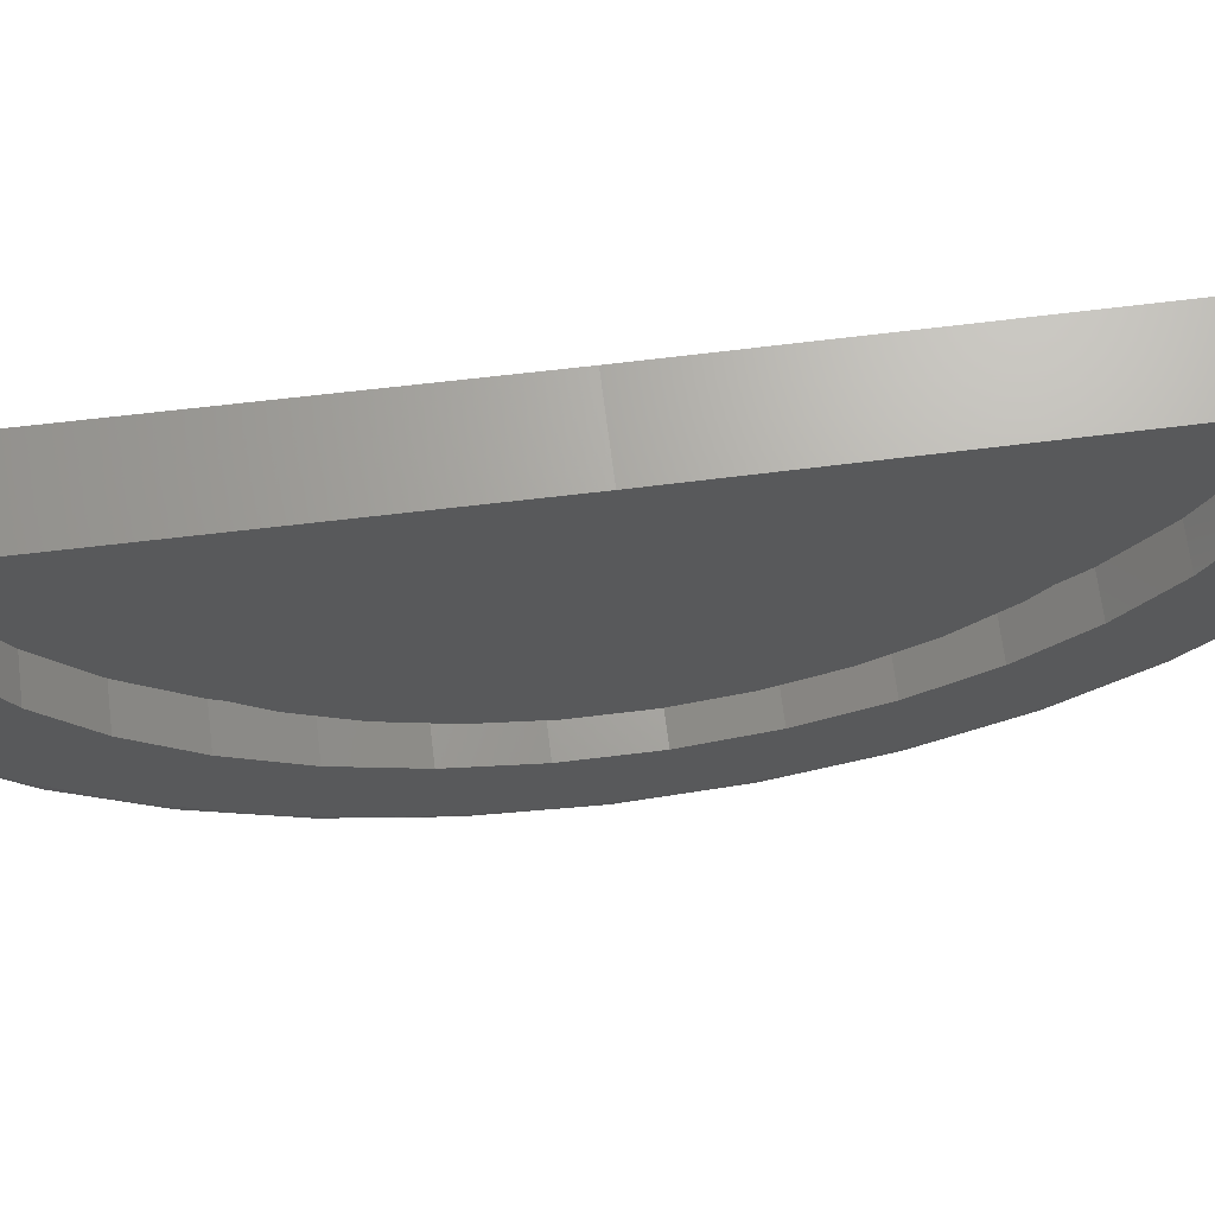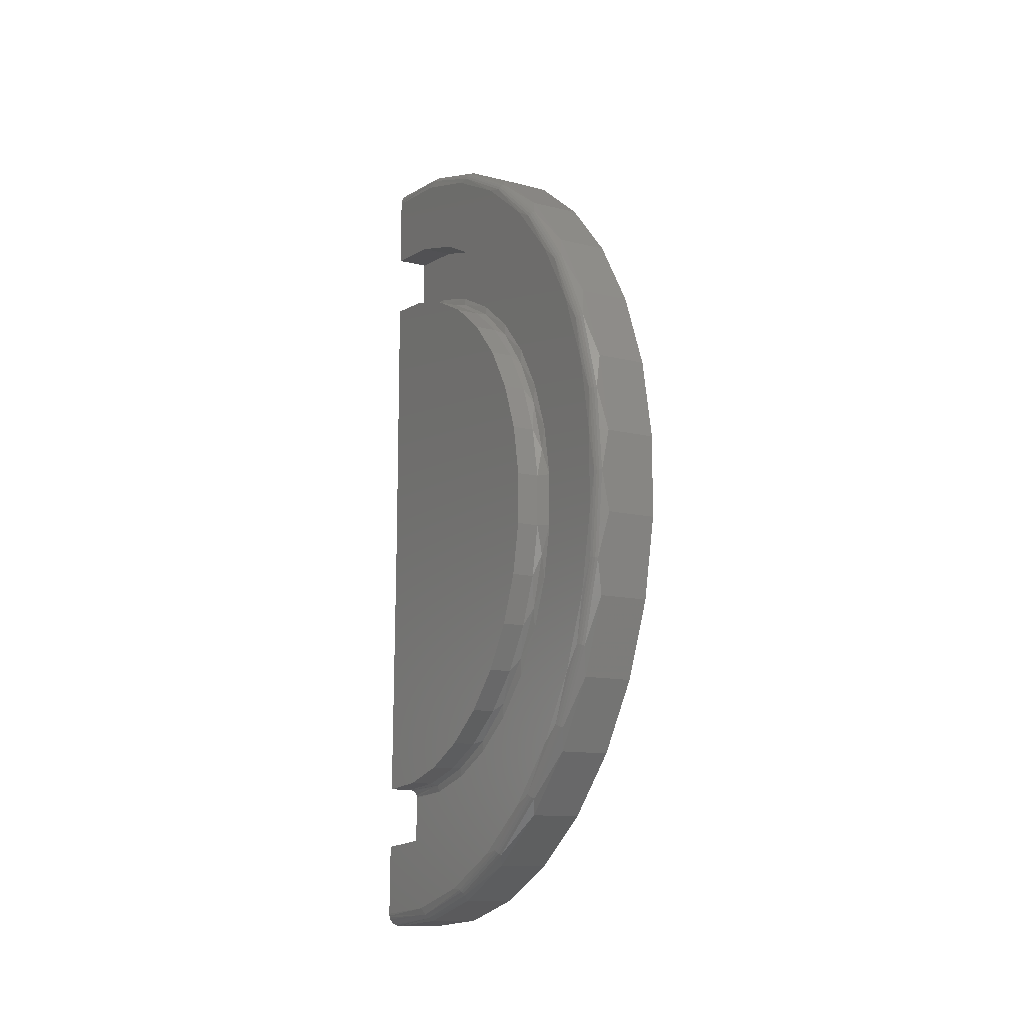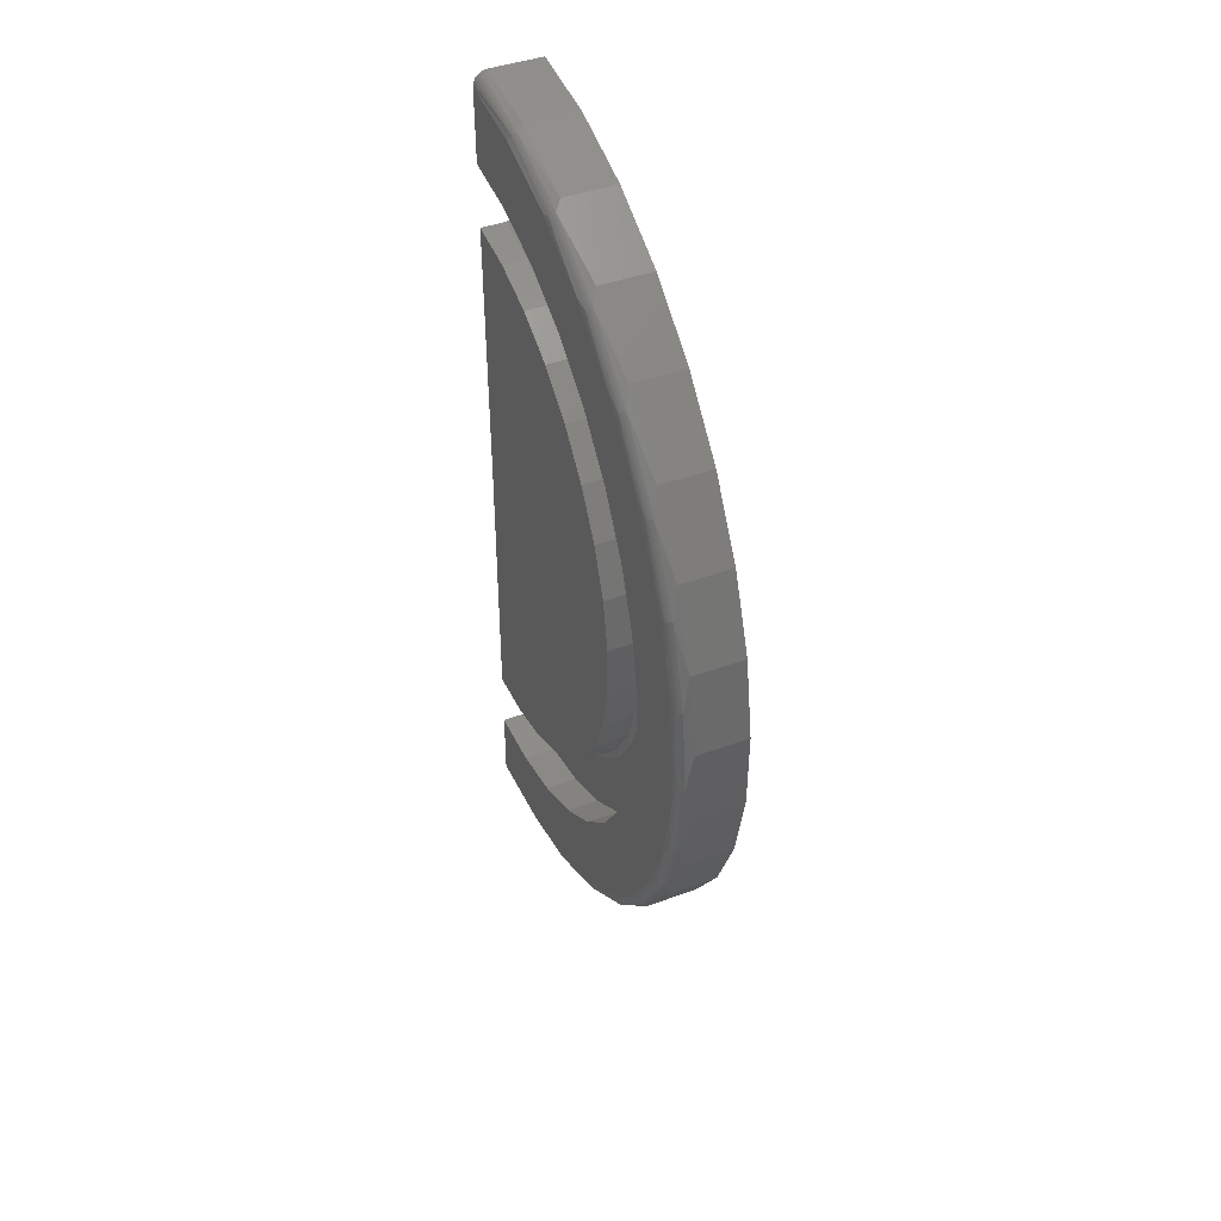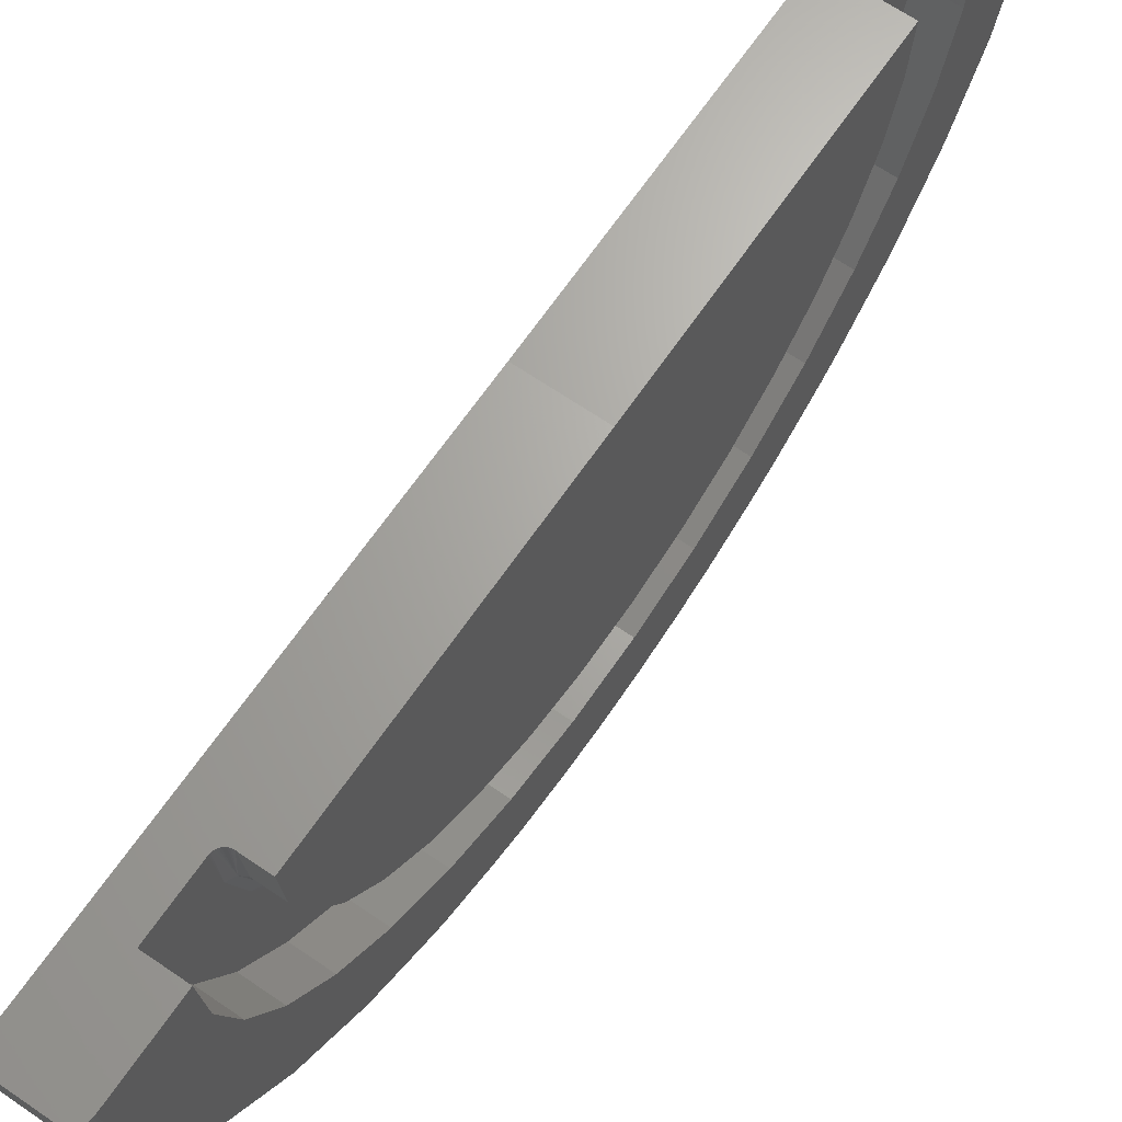
<metadata>
{"format":"stl","ext":"stl","renderer":"f3d","projection":"perspective","resolution":1024,"background":"white","views":[{"elev":67.2,"azim":-97.1,"up":"+Y"},{"elev":-12.4,"azim":-29.9,"up":"+Z"},{"elev":44.2,"azim":-23.0,"up":"+Z"},{"elev":67.1,"azim":-145.6,"up":"+Y"}]}
</metadata>
<code>
# stl→obj: 254 verts, 504 faces
v -0.1094 0.00603 -0.4894
v -0.06974 0.00603 -0.4894
v -0.1094 -0.08436 -0.4822
v -0.06974 -0.08436 -0.4822
v -0.1094 -0.1718 -0.4583
v -0.06974 -0.1718 -0.4583
v -0.1094 -0.2534 -0.4188
v -0.06974 -0.2534 -0.4188
v -0.1094 -0.3263 -0.3648
v -0.06974 -0.3263 -0.3648
v -0.1094 -0.388 -0.2984
v -0.06974 -0.388 -0.2984
v -0.1094 -0.4364 -0.2217
v -0.06974 -0.4364 -0.2217
v -0.1094 -0.4698 -0.1374
v -0.06974 -0.4698 -0.1374
v -0.1094 -0.4871 -0.04834
v -0.06974 -0.4871 -0.04834
v -0.1094 -0.4876 0.04234
v -0.06974 -0.4876 0.04234
v -0.1094 -0.4715 0.1316
v -0.06974 -0.4715 0.1316
v -0.1094 -0.4391 0.2163
v -0.06974 -0.4391 0.2163
v -0.1094 -0.3917 0.2936
v -0.06974 -0.3917 0.2936
v -0.1094 -0.3308 0.3608
v -0.06974 -0.3308 0.3608
v -0.1094 -0.2586 0.4156
v -0.06974 -0.2586 0.4156
v -0.1094 -0.1775 0.4562
v -0.06974 -0.1775 0.4562
v -0.1094 -0.09029 0.4811
v -0.06974 -0.09029 0.4811
v -0.1094 1.664e-33 0.4895
v -0.06974 2.2e-18 0.4895
v -0.05411 -0.2668 0.4289
v -0.05411 -0.4055 0.4422
v -0.05411 -0.1831 0.4707
v -0.05411 -0.3107 -0.5133
v -0.05411 -0.08705 -0.4975
v -0.05411 0.006223 -0.5051
v -0.05411 -0.317 0.5094
v -0.05411 -0.2176 0.5592
v -0.05411 3.068e-18 0.5051
v -0.05411 -0.09317 0.4964
v -0.05411 -0.1107 0.5897
v -0.05411 3.068e-18 0.6
v -0.05411 -0.4865 0.1358
v -0.05411 -0.5779 0.1613
v -0.05411 -0.4531 0.2232
v -0.05411 -0.5383 0.2651
v -0.05411 -0.4042 0.3029
v -0.05411 -0.4801 0.3598
v -0.05411 -0.3414 0.3723
v -0.05411 -0.4004 -0.3079
v -0.05411 -0.5349 -0.2717
v -0.05411 -0.4503 -0.2287
v -0.05411 -0.5759 -0.1684
v -0.05411 -0.4848 -0.1417
v -0.05411 -0.5971 -0.05926
v -0.05411 -0.5026 -0.04988
v -0.05411 -0.5978 0.0519
v -0.05411 -0.5032 0.04369
v -0.05411 -0.1773 -0.4729
v -0.05411 -0.4 -0.4472
v -0.05411 -0.2615 -0.4321
v -0.05411 -0.4756 -0.3657
v -0.05411 -0.3368 -0.3765
v -0.05411 -0.1034 -0.591
v -0.05411 -0.2107 -0.5618
v -0.05411 0.007392 -0.6
v -0.09305 9.065e-19 0.7489
v -0.08944 1.106e-18 0.7497
v -0.08594 1.301e-18 0.75
v -0.1094 2.039e-33 0.6
v -0.1094 2.47e-33 0.7266
v 0.001151 6.135e-18 -6.768e-18
v -0.1094 0 0
v -0.06729 2.336e-18 0.4897
v -0.06489 2.469e-18 0.4902
v -0.06262 2.596e-18 0.4912
v -0.06052 2.712e-18 0.4925
v -0.05865 2.816e-18 0.4941
v -0.05706 2.904e-18 0.496
v -0.05578 2.975e-18 0.4981
v -0.05485 3.027e-18 0.5004
v -0.05429 3.058e-18 0.5028
v 0.001151 6.135e-18 0.75
v -0.1091 1.608e-20 0.7302
v -0.1082 6.414e-20 0.7338
v -0.1068 1.43e-19 0.7372
v -0.1049 2.506e-19 0.7404
v -0.1025 3.844e-19 0.7432
v -0.09963 5.41e-19 0.7456
v -0.09647 7.165e-19 0.7475
v -0.08594 0.00924 -0.7499
v -0.08944 0.009236 -0.7497
v -0.09305 0.009226 -0.7488
v -0.1094 0.008951 -0.7265
v -0.1094 0.007392 -0.6
v -0.05429 0.006194 -0.5027
v -0.05485 0.006164 -0.5003
v -0.05578 0.006136 -0.498
v -0.05706 0.00611 -0.4959
v -0.05865 0.006087 -0.4941
v -0.06052 0.006067 -0.4924
v -0.06262 0.006051 -0.4912
v -0.06489 0.00604 -0.4902
v -0.06729 0.006033 -0.4896
v 0.001151 0.00924 -0.7499
v -0.09647 0.009209 -0.7474
v -0.09963 0.009185 -0.7455
v -0.1025 0.009156 -0.7431
v -0.1049 0.009121 -0.7403
v -0.1068 0.009083 -0.7372
v -0.1082 0.009041 -0.7338
v -0.1091 0.008996 -0.7302
v -0.05869 -0.1898 0.4562
v -0.05869 -0.2754 0.4102
v -0.05869 -0.3504 0.3483
v -0.05869 -0.4118 0.2729
v -0.05869 -0.4573 0.187
v -0.05869 -0.4851 0.09377
v -0.05869 -0.4839 -0.09974
v -0.05869 -0.455 -0.1926
v -0.05869 -0.4084 -0.2779
v -0.05869 -0.3461 -0.3526
v -0.05869 -0.2704 -0.4135
v -0.05869 -0.1841 -0.4585
v -0.05869 -0.09078 -0.4856
v -0.05869 -0.09676 0.4845
v -0.1094 -0.1252 -0.7157
v -0.1094 -0.2551 -0.6803
v -0.1094 -0.1107 0.5897
v -0.1094 -0.3838 0.6169
v -0.1094 -0.2634 0.6771
v -0.1094 -0.134 0.7141
v -0.1094 -0.3762 -0.6216
v -0.1094 -0.4844 -0.5415
v -0.1094 -0.2107 -0.5618
v -0.1094 -0.1034 -0.591
v -0.1094 -0.4055 0.4422
v -0.1094 -0.5814 0.4357
v -0.1094 -0.317 0.5094
v -0.1094 -0.491 0.5355
v -0.1094 -0.2176 0.5592
v -0.1094 -0.5779 0.1613
v -0.1094 -0.6998 0.1953
v -0.1094 -0.5383 0.2651
v -0.1094 -0.6518 0.321
v -0.1094 -0.4801 0.3598
v -0.1094 -0.4756 -0.3657
v -0.1094 -0.6478 -0.329
v -0.1094 -0.5349 -0.2717
v -0.1094 -0.6974 -0.2039
v -0.1094 -0.5759 -0.1684
v -0.1094 -0.723 -0.07176
v -0.1094 -0.5971 -0.05926
v -0.1094 -0.7238 0.06284
v -0.1094 -0.5978 0.0519
v -0.1094 -0.3107 -0.5133
v -0.1094 -0.576 -0.4429
v -0.1094 -0.4 -0.4472
v -0.08594 -0.1293 -0.7388
v 0.001151 -0.1293 -0.7388
v -0.08594 -0.2633 -0.7023
v 0.001151 -0.2633 -0.7023
v -0.08594 -0.3883 -0.6416
v 0.001151 -0.3883 -0.6416
v -0.08594 -0.5 -0.559
v 0.001151 -0.5 -0.559
v -0.08594 -0.5946 -0.4572
v 0.001151 -0.5946 -0.4572
v -0.08594 -0.6687 -0.3396
v 0.001151 -0.6687 -0.3396
v -0.08594 -0.7199 -0.2105
v 0.001151 -0.7199 -0.2105
v -0.08594 -0.7463 -0.07407
v 0.001151 -0.7463 -0.07407
v -0.08594 -0.7472 0.06487
v 0.001151 -0.7472 0.06487
v -0.08594 -0.7224 0.2016
v 0.001151 -0.7224 0.2016
v -0.08594 -0.6728 0.3314
v 0.001151 -0.6728 0.3314
v -0.08594 -0.6001 0.4498
v 0.001151 -0.6001 0.4498
v -0.08594 -0.5069 0.5528
v 0.001151 -0.5069 0.5528
v -0.08594 -0.3962 0.6368
v 0.001151 -0.3962 0.6368
v -0.08594 -0.2719 0.699
v 0.001151 -0.2719 0.699
v -0.08594 -0.1383 0.7371
v 0.001151 -0.1383 0.7371
v -0.1076 -0.2825 0.6791
v -0.09896 -0.2866 0.6888
v -0.1076 -0.4101 0.6106
v -0.09896 -0.4159 0.6194
v -0.1076 -0.5217 0.5185
v -0.09896 -0.5292 0.5259
v -0.1076 -0.6131 0.4063
v -0.09896 -0.6219 0.4121
v -0.1076 -0.6808 0.2783
v -0.09896 -0.6906 0.2823
v -0.1076 -0.7222 0.1396
v -0.09896 -0.7325 0.1416
v -0.1076 -0.7355 -0.004531
v -0.09896 -0.746 -0.004596
v -0.1076 -0.7204 -0.1485
v -0.09896 -0.7307 -0.1506
v -0.1076 -0.6774 -0.2867
v -0.09896 -0.687 -0.2908
v -0.1076 -0.6081 -0.4138
v -0.09896 -0.6168 -0.4197
v -0.1076 -0.5153 -0.5249
v -0.09896 -0.5226 -0.5324
v -0.1076 -0.4025 -0.6156
v -0.09896 -0.4083 -0.6244
v -0.1076 -0.2741 -0.6825
v -0.09896 -0.2781 -0.6923
v -0.1025 -0.1366 -0.7305
v -0.1025 -0.1455 0.7287
v -0.09896 -0.1371 -0.7333
v -0.1054 -0.1359 -0.727
v -0.1054 -0.2756 -0.6863
v -0.09896 -0.1461 0.7316
v -0.1054 -0.1448 0.7253
v -0.1054 -0.2841 0.6828
v -0.1025 -0.2854 0.6861
v -0.1025 -0.4143 0.6169
v -0.1054 -0.4123 0.614
v -0.1025 -0.5271 0.5239
v -0.1054 -0.5246 0.5214
v -0.1025 -0.6195 0.4105
v -0.1054 -0.6165 0.4085
v -0.1025 -0.6879 0.2812
v -0.1054 -0.6846 0.2799
v -0.1025 -0.7296 0.141
v -0.1054 -0.7261 0.1404
v -0.1025 -0.7431 -0.004578
v -0.1054 -0.7396 -0.004556
v -0.1025 -0.7278 -0.15
v -0.1054 -0.7244 -0.1493
v -0.1025 -0.6844 -0.2897
v -0.1054 -0.6811 -0.2883
v -0.1025 -0.6144 -0.4181
v -0.1054 -0.6114 -0.4161
v -0.1025 -0.5206 -0.5303
v -0.1054 -0.5181 -0.5278
v -0.1025 -0.4067 -0.622
v -0.1054 -0.4047 -0.619
v -0.1025 -0.277 -0.6896
f 1 2 3
f 3 2 4
f 3 4 5
f 5 4 6
f 5 6 7
f 7 6 8
f 7 8 9
f 9 8 10
f 9 10 11
f 11 10 12
f 11 12 13
f 13 12 14
f 13 14 15
f 15 14 16
f 15 16 17
f 17 16 18
f 17 18 19
f 19 18 20
f 19 20 21
f 21 20 22
f 21 22 23
f 23 22 24
f 23 24 25
f 25 24 26
f 25 26 27
f 27 26 28
f 27 28 29
f 29 28 30
f 29 30 31
f 31 30 32
f 31 32 33
f 33 32 34
f 33 34 35
f 35 34 36
f 37 38 39
f 40 41 42
f 43 44 45
f 43 45 46
f 43 46 39
f 43 39 38
f 47 48 44
f 44 48 45
f 49 50 51
f 51 50 52
f 51 52 53
f 53 52 54
f 53 54 55
f 55 54 38
f 55 38 37
f 56 57 58
f 58 57 59
f 58 59 60
f 60 59 61
f 60 61 62
f 62 61 63
f 62 63 64
f 64 63 50
f 64 50 49
f 41 40 65
f 65 40 66
f 65 66 67
f 67 66 68
f 67 68 69
f 69 68 57
f 69 57 56
f 70 71 72
f 72 71 40
f 72 40 42
f 73 74 75
f 76 77 48
f 78 79 35
f 78 35 36
f 78 36 80
f 78 80 81
f 78 81 82
f 78 82 83
f 78 83 84
f 78 84 85
f 78 85 86
f 78 86 87
f 78 87 88
f 78 88 45
f 89 78 45
f 89 45 48
f 89 48 77
f 89 77 90
f 89 90 91
f 89 91 92
f 89 92 93
f 89 93 94
f 89 94 95
f 89 95 96
f 89 96 73
f 89 73 75
f 97 98 99
f 72 100 101
f 78 42 102
f 78 102 103
f 78 103 104
f 78 104 105
f 78 105 106
f 78 106 107
f 78 107 108
f 78 108 109
f 78 109 110
f 78 110 2
f 78 2 1
f 78 1 79
f 111 97 99
f 111 99 112
f 111 112 113
f 111 113 114
f 111 114 115
f 111 115 116
f 111 116 117
f 111 117 118
f 111 118 100
f 111 100 72
f 111 72 42
f 111 42 78
f 119 120 37
f 39 119 37
f 32 30 119
f 120 121 55
f 37 120 55
f 30 28 120
f 119 30 120
f 121 122 53
f 55 121 53
f 28 26 121
f 120 28 121
f 122 123 51
f 53 122 51
f 26 24 122
f 121 26 122
f 123 124 49
f 51 123 49
f 24 22 123
f 122 24 123
f 64 49 124
f 22 20 124
f 123 22 124
f 18 125 62
f 62 20 18
f 64 20 62
f 64 124 20
f 125 126 60
f 62 125 60
f 16 125 18
f 126 127 58
f 60 126 58
f 16 14 126
f 125 16 126
f 127 128 56
f 58 127 56
f 14 12 127
f 126 14 127
f 128 129 69
f 56 128 69
f 12 10 128
f 127 12 128
f 129 130 67
f 69 129 67
f 10 8 129
f 128 10 129
f 67 130 65
f 8 6 130
f 129 8 130
f 41 102 42
f 34 80 36
f 131 107 106
f 131 106 105
f 131 105 104
f 131 104 103
f 131 103 102
f 131 102 41
f 131 41 65
f 131 65 130
f 131 130 6
f 131 6 4
f 131 4 2
f 131 2 110
f 131 110 109
f 131 109 108
f 131 108 107
f 132 80 34
f 132 34 32
f 132 32 119
f 132 119 39
f 132 39 46
f 132 46 45
f 132 45 88
f 132 88 87
f 132 87 86
f 132 86 85
f 132 85 84
f 132 84 83
f 132 83 82
f 132 82 81
f 132 81 80
f 133 134 100
f 76 135 136
f 76 136 137
f 76 137 138
f 76 138 77
f 139 140 141
f 139 141 142
f 139 142 101
f 139 101 100
f 139 100 134
f 143 144 145
f 145 144 146
f 145 146 147
f 147 146 136
f 147 136 135
f 148 149 150
f 150 149 151
f 150 151 152
f 152 151 144
f 152 144 143
f 153 154 155
f 155 154 156
f 155 156 157
f 157 156 158
f 157 158 159
f 159 158 160
f 159 160 161
f 161 160 149
f 161 149 148
f 141 140 162
f 162 140 163
f 162 163 164
f 164 163 154
f 164 154 153
f 97 111 165
f 165 111 166
f 165 166 167
f 167 166 168
f 167 168 169
f 169 168 170
f 169 170 171
f 171 170 172
f 171 172 173
f 173 172 174
f 173 174 175
f 175 174 176
f 175 176 177
f 177 176 178
f 177 178 179
f 179 178 180
f 179 180 181
f 181 180 182
f 181 182 183
f 183 182 184
f 183 184 185
f 185 184 186
f 185 186 187
f 187 186 188
f 187 188 189
f 189 188 190
f 189 190 191
f 191 190 192
f 191 192 193
f 193 192 194
f 193 194 195
f 195 194 196
f 195 196 75
f 75 196 89
f 136 197 137
f 198 191 193
f 146 199 136
f 200 189 191
f 200 191 198
f 144 201 146
f 202 187 189
f 202 189 200
f 151 203 144
f 204 185 187
f 204 187 202
f 149 205 151
f 206 183 185
f 206 185 204
f 160 207 149
f 208 181 183
f 208 183 206
f 158 209 160
f 210 179 181
f 210 181 208
f 156 211 158
f 212 177 179
f 212 179 210
f 154 213 156
f 214 175 177
f 214 177 212
f 163 215 154
f 216 173 175
f 216 175 214
f 140 217 163
f 218 171 173
f 218 173 216
f 139 219 140
f 220 169 171
f 220 171 218
f 134 221 139
f 222 167 169
f 222 169 220
f 115 114 223
f 100 118 133
f 75 74 195
f 224 94 93
f 225 223 114
f 225 114 113
f 225 113 112
f 225 112 99
f 225 99 98
f 225 98 97
f 225 97 165
f 225 165 167
f 225 167 222
f 226 227 221
f 226 221 134
f 226 134 133
f 226 133 118
f 226 118 117
f 226 117 116
f 226 116 115
f 226 115 223
f 228 198 193
f 228 193 195
f 228 195 74
f 228 74 73
f 228 73 96
f 228 96 95
f 228 95 94
f 228 94 224
f 229 224 93
f 229 93 92
f 229 92 91
f 229 91 90
f 229 90 77
f 229 77 138
f 229 138 137
f 229 137 197
f 229 197 230
f 198 228 231
f 231 228 224
f 231 224 230
f 230 224 229
f 200 198 232
f 232 198 231
f 232 231 233
f 233 231 230
f 233 230 199
f 199 230 197
f 199 197 136
f 202 200 234
f 234 200 232
f 234 232 235
f 235 232 233
f 235 233 201
f 201 233 199
f 201 199 146
f 204 202 236
f 236 202 234
f 236 234 237
f 237 234 235
f 237 235 203
f 203 235 201
f 203 201 144
f 206 204 238
f 238 204 236
f 238 236 239
f 239 236 237
f 239 237 205
f 205 237 203
f 205 203 151
f 208 206 240
f 240 206 238
f 240 238 241
f 241 238 239
f 241 239 207
f 207 239 205
f 207 205 149
f 210 208 242
f 242 208 240
f 242 240 243
f 243 240 241
f 243 241 209
f 209 241 207
f 209 207 160
f 212 210 244
f 244 210 242
f 244 242 245
f 245 242 243
f 245 243 211
f 211 243 209
f 211 209 158
f 214 212 246
f 246 212 244
f 246 244 247
f 247 244 245
f 247 245 213
f 213 245 211
f 213 211 156
f 216 214 248
f 248 214 246
f 248 246 249
f 249 246 247
f 249 247 215
f 215 247 213
f 215 213 154
f 218 216 250
f 250 216 248
f 250 248 251
f 251 248 249
f 251 249 217
f 217 249 215
f 217 215 163
f 220 218 252
f 252 218 250
f 252 250 253
f 253 250 251
f 253 251 219
f 219 251 217
f 219 217 140
f 222 220 254
f 254 220 252
f 254 252 227
f 227 252 253
f 227 253 221
f 221 253 219
f 221 219 139
f 225 222 223
f 223 222 254
f 223 254 226
f 226 254 227
f 79 1 3
f 79 3 5
f 79 5 7
f 79 7 9
f 79 9 11
f 79 11 13
f 79 13 15
f 79 15 17
f 79 17 19
f 79 19 21
f 79 21 23
f 79 23 25
f 79 25 27
f 79 27 29
f 79 29 31
f 79 31 33
f 79 33 35
f 159 59 157
f 157 59 57
f 157 57 155
f 155 57 68
f 155 68 153
f 153 68 66
f 153 66 164
f 164 66 40
f 164 40 162
f 162 40 71
f 162 71 141
f 141 71 70
f 141 70 142
f 142 70 72
f 142 72 101
f 59 159 61
f 61 159 161
f 61 161 63
f 63 161 148
f 63 148 50
f 50 148 150
f 50 150 52
f 52 150 152
f 52 152 54
f 54 152 143
f 54 143 38
f 38 143 145
f 38 145 43
f 43 145 147
f 43 147 44
f 44 147 135
f 44 135 47
f 47 135 76
f 47 76 48
f 78 89 196
f 78 196 194
f 78 194 192
f 78 192 190
f 78 190 188
f 78 188 186
f 78 186 184
f 78 184 182
f 78 182 180
f 78 180 111
f 111 180 178
f 111 178 176
f 111 176 174
f 111 174 172
f 111 172 170
f 111 170 168
f 111 168 166

</code>
